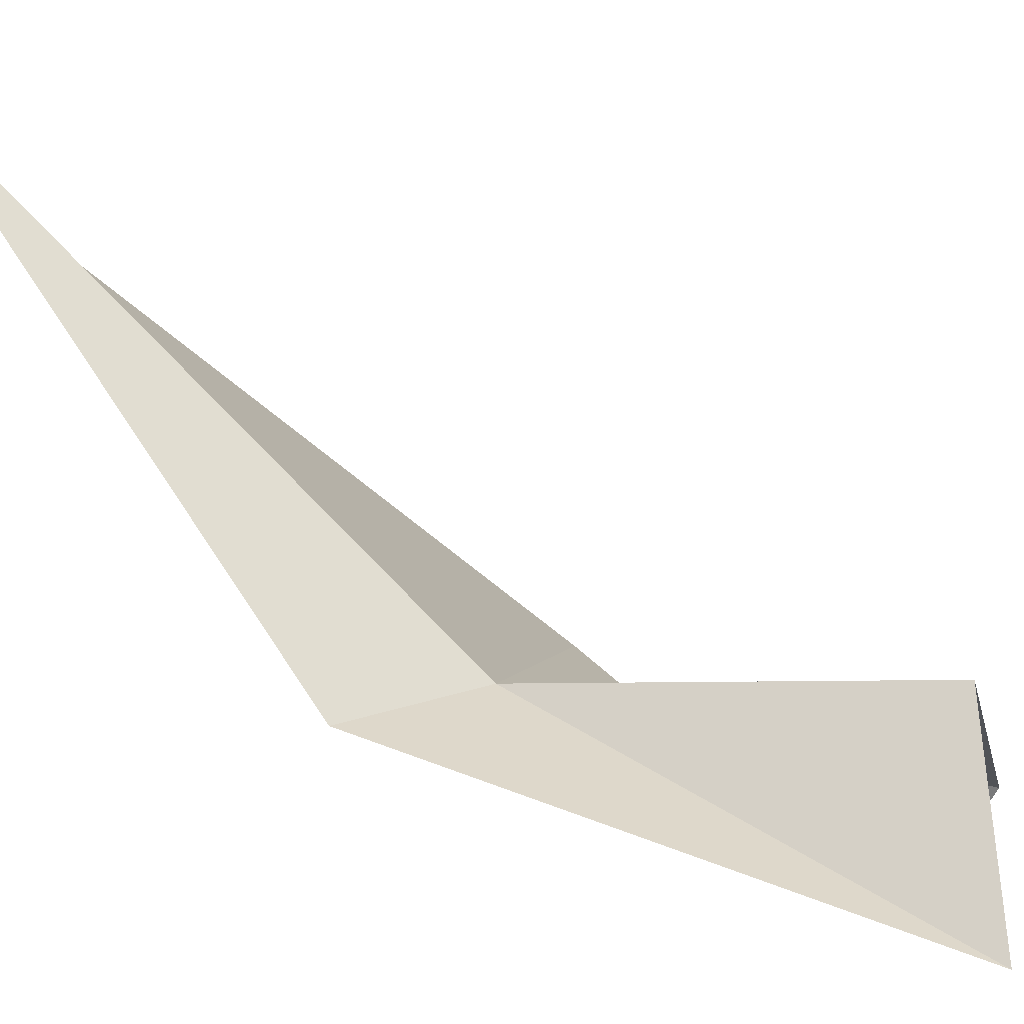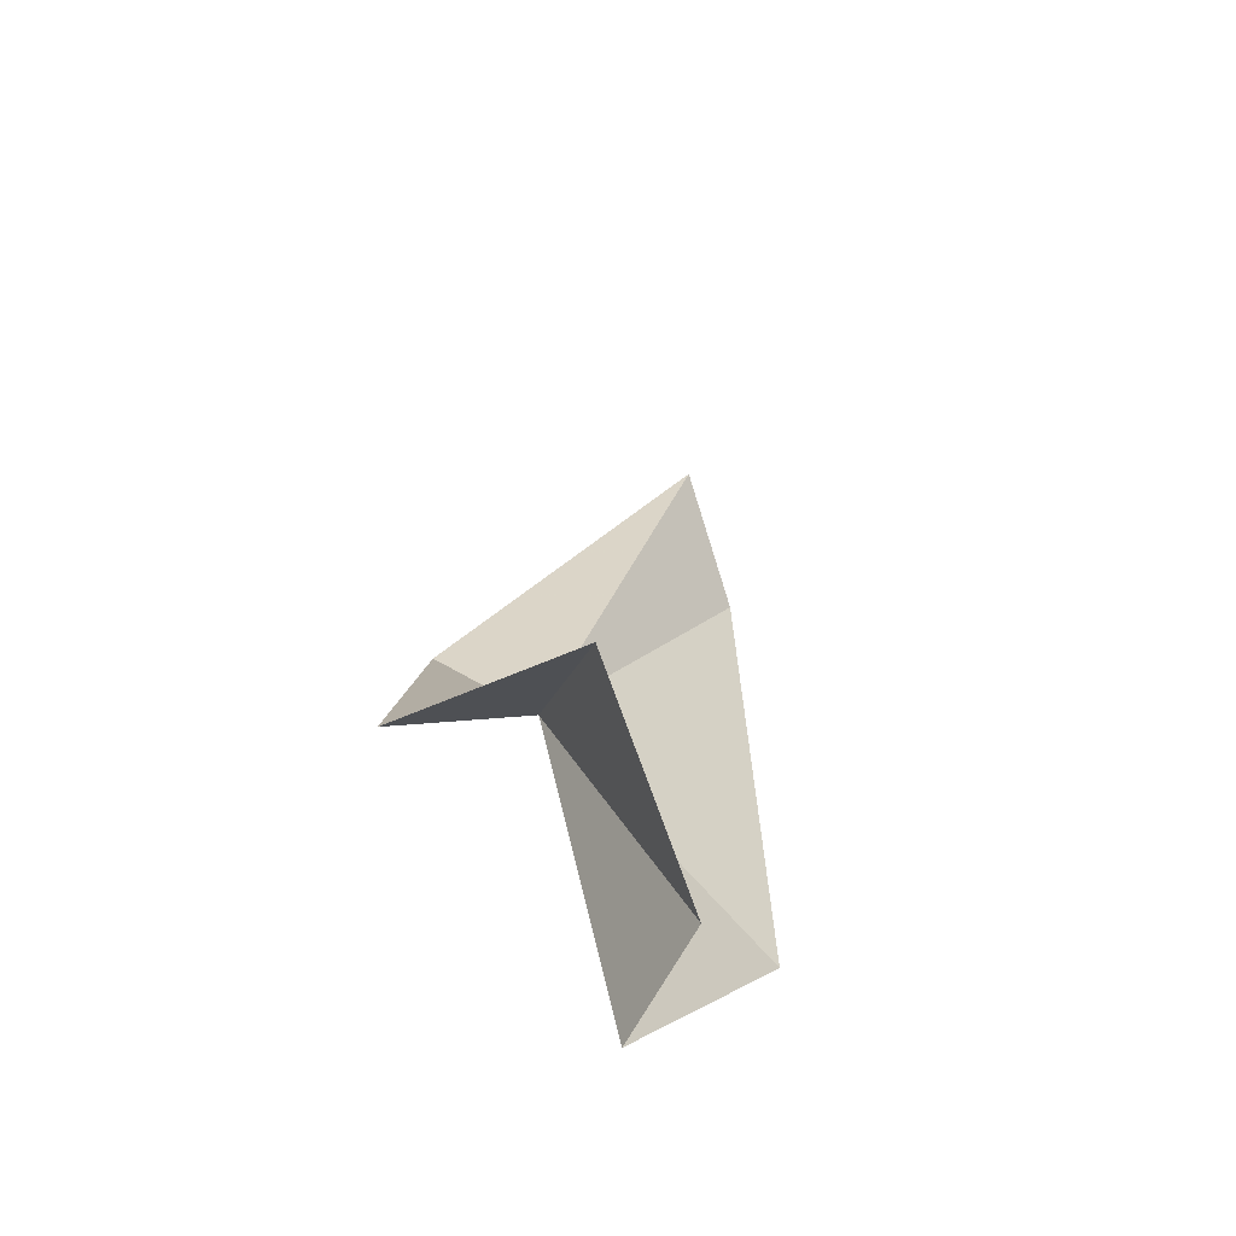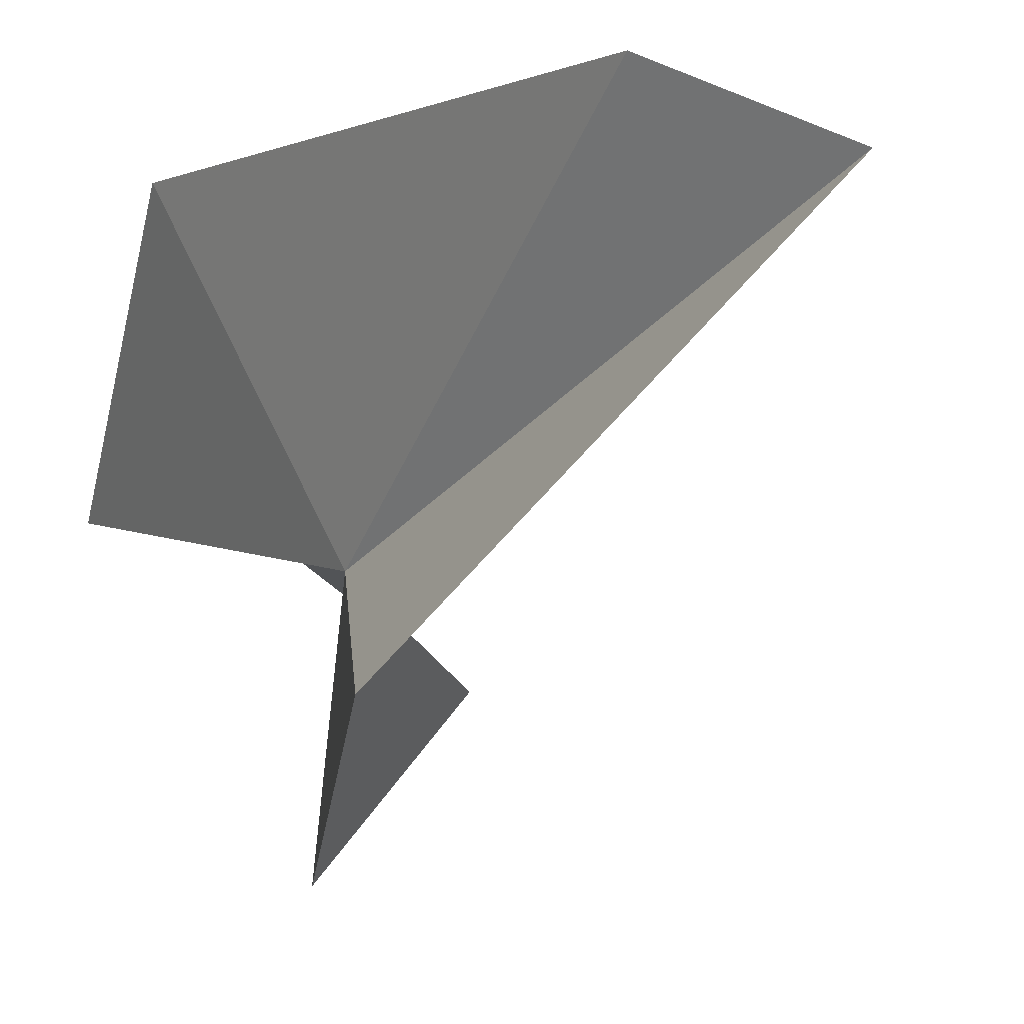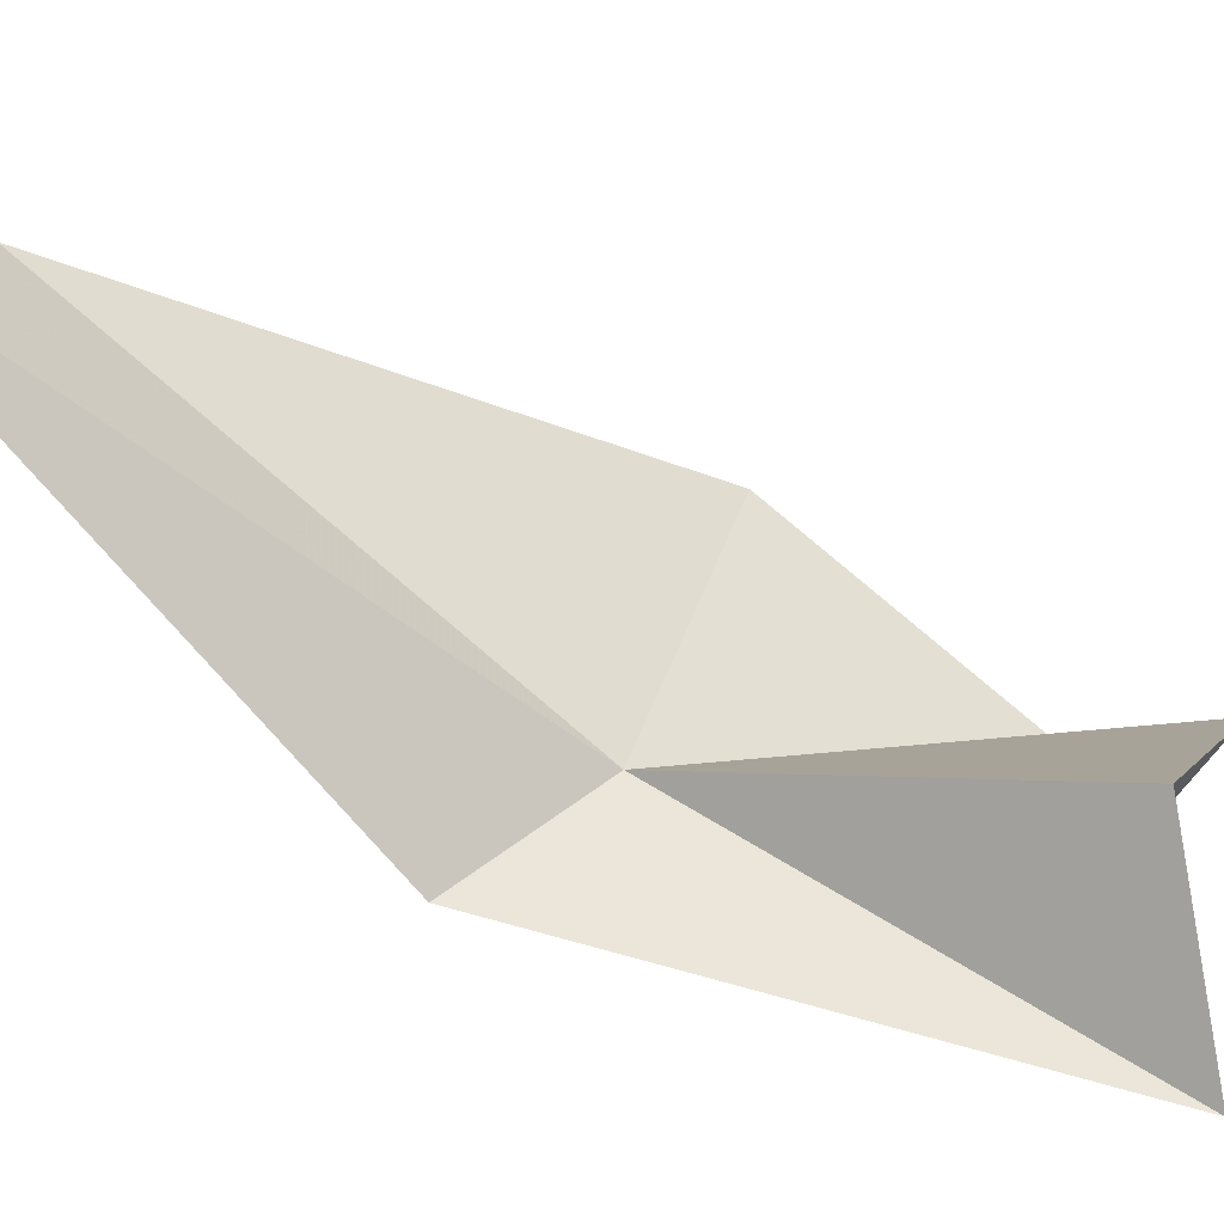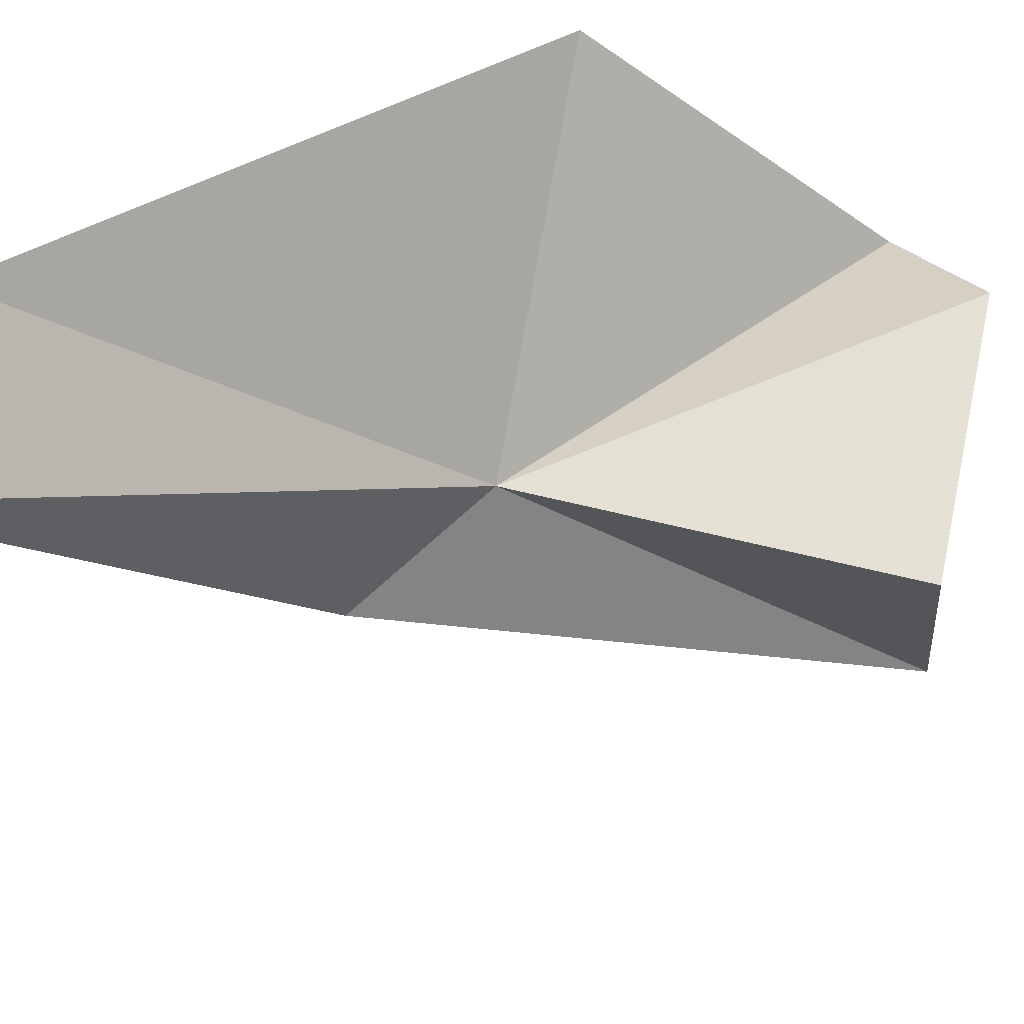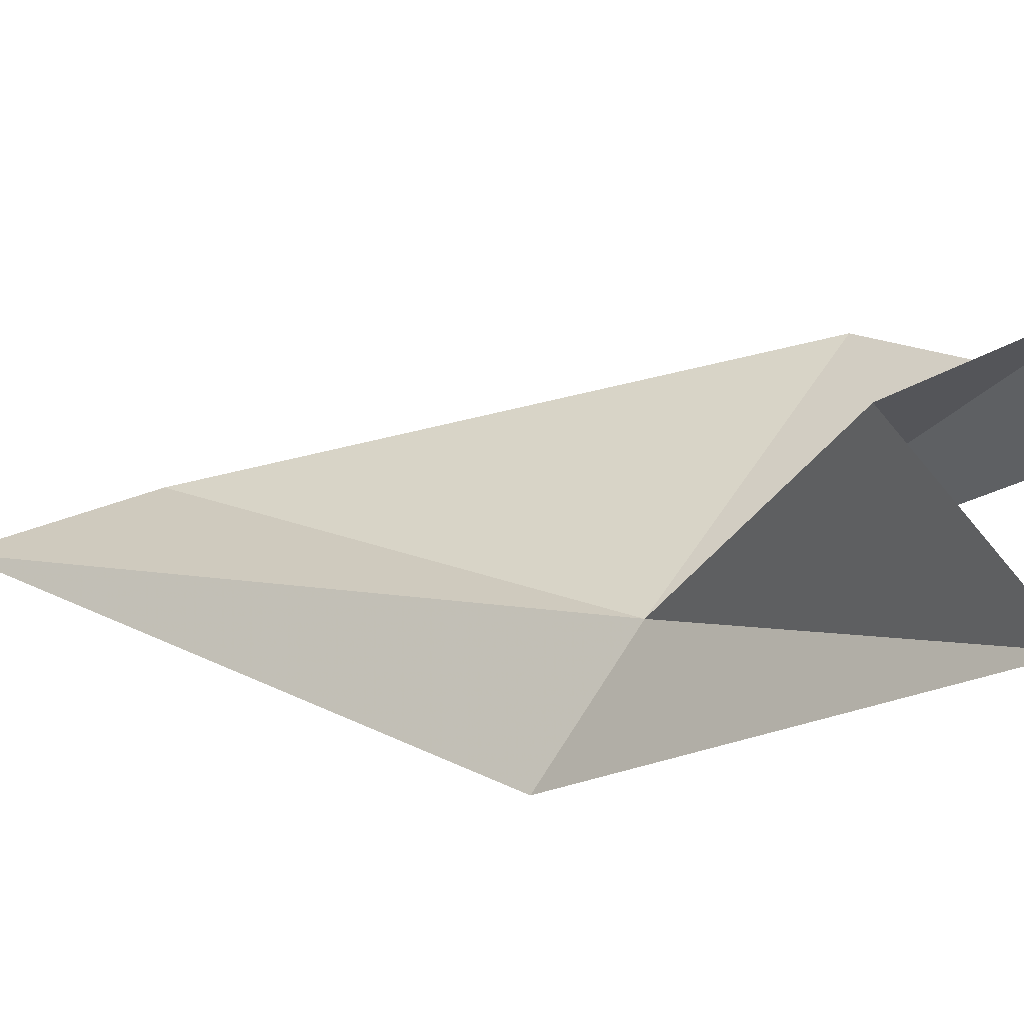
<metadata>
{"format":"obj","ext":"obj","renderer":"f3d","projection":"perspective","resolution":1024,"background":"white","views":[{"elev":-60.0,"azim":46.2,"up":"+Y"},{"elev":-51.8,"azim":63.9,"up":"+Z"},{"elev":-7.5,"azim":-36.7,"up":"+Y"},{"elev":-31.1,"azim":55.3,"up":"+Y"},{"elev":28.6,"azim":46.0,"up":"+Y"},{"elev":-39.0,"azim":105.5,"up":"+Y"}]}
</metadata>
<code>
v -9.235 20.24 19.17
v -10.19 18.67 20.83
v -6.343 16.69 14.09
v -8.827 21.53 12.33
v -10.4 25.16 16.62
v -9.502 23.37 28.4
v -4.969 19.23 15.74
v -10.46 24.7 25.94
v -6.688 21.68 12.91
f 1 3 2
f 1 5 4
f 1 2 6
f 1 7 3
f 1 8 5
f 1 6 8
f 1 9 7
f 1 4 9

</code>
